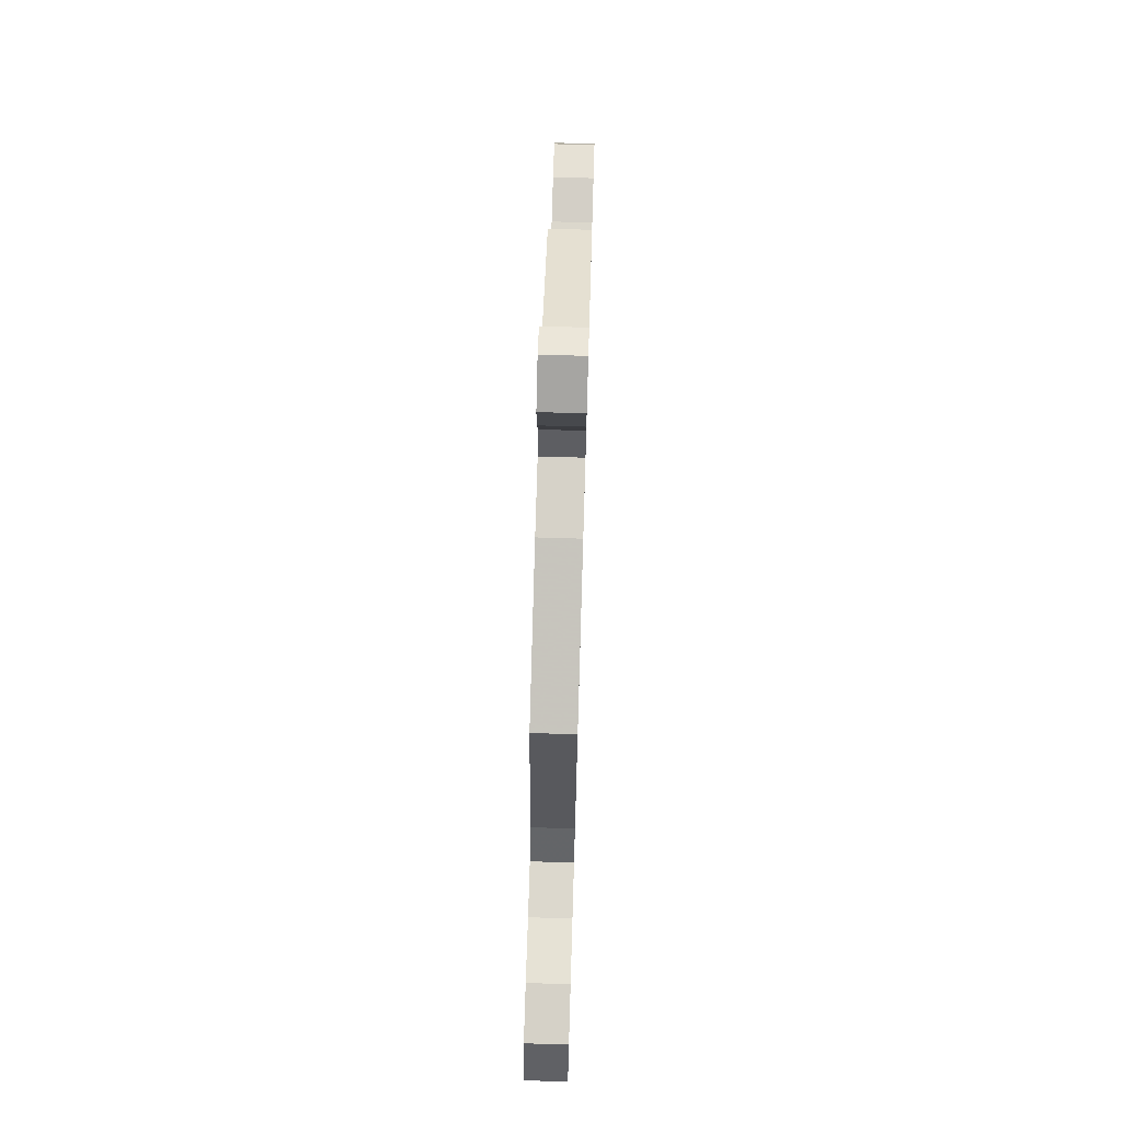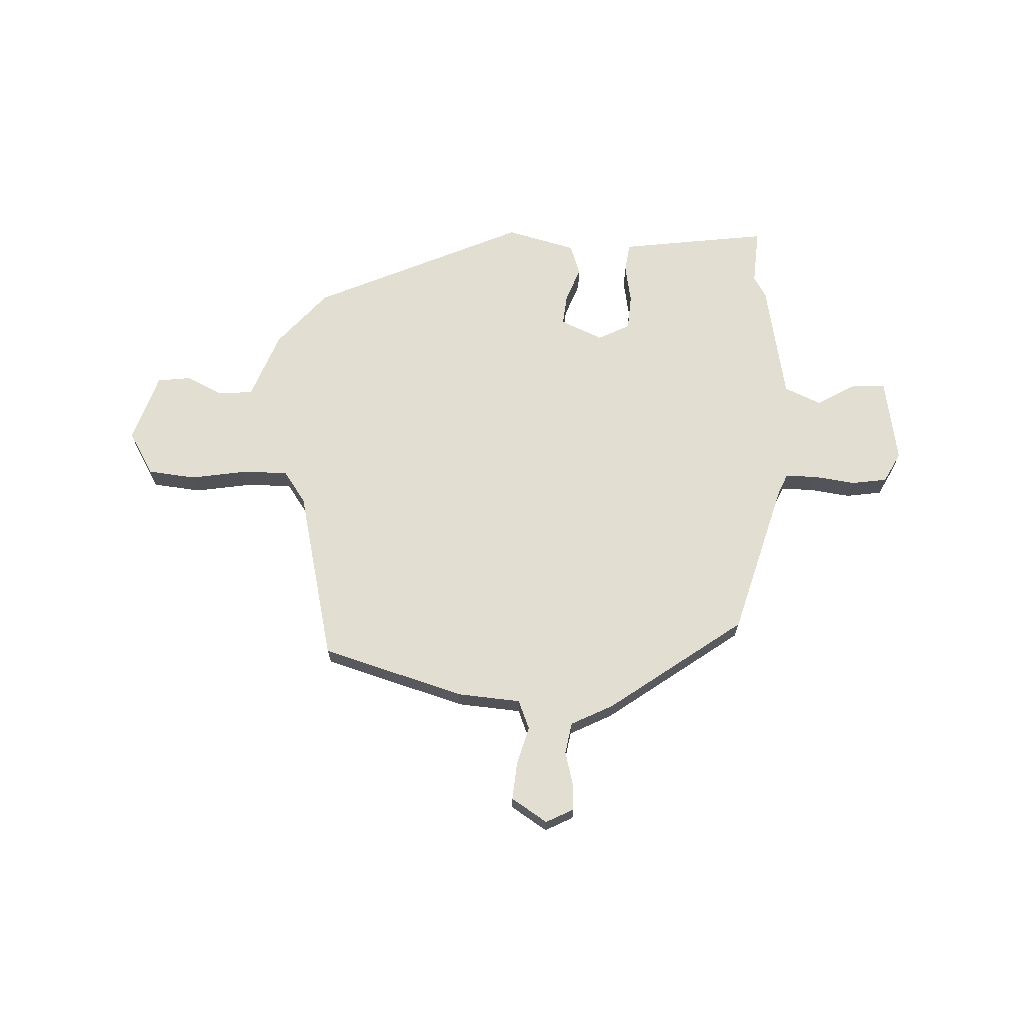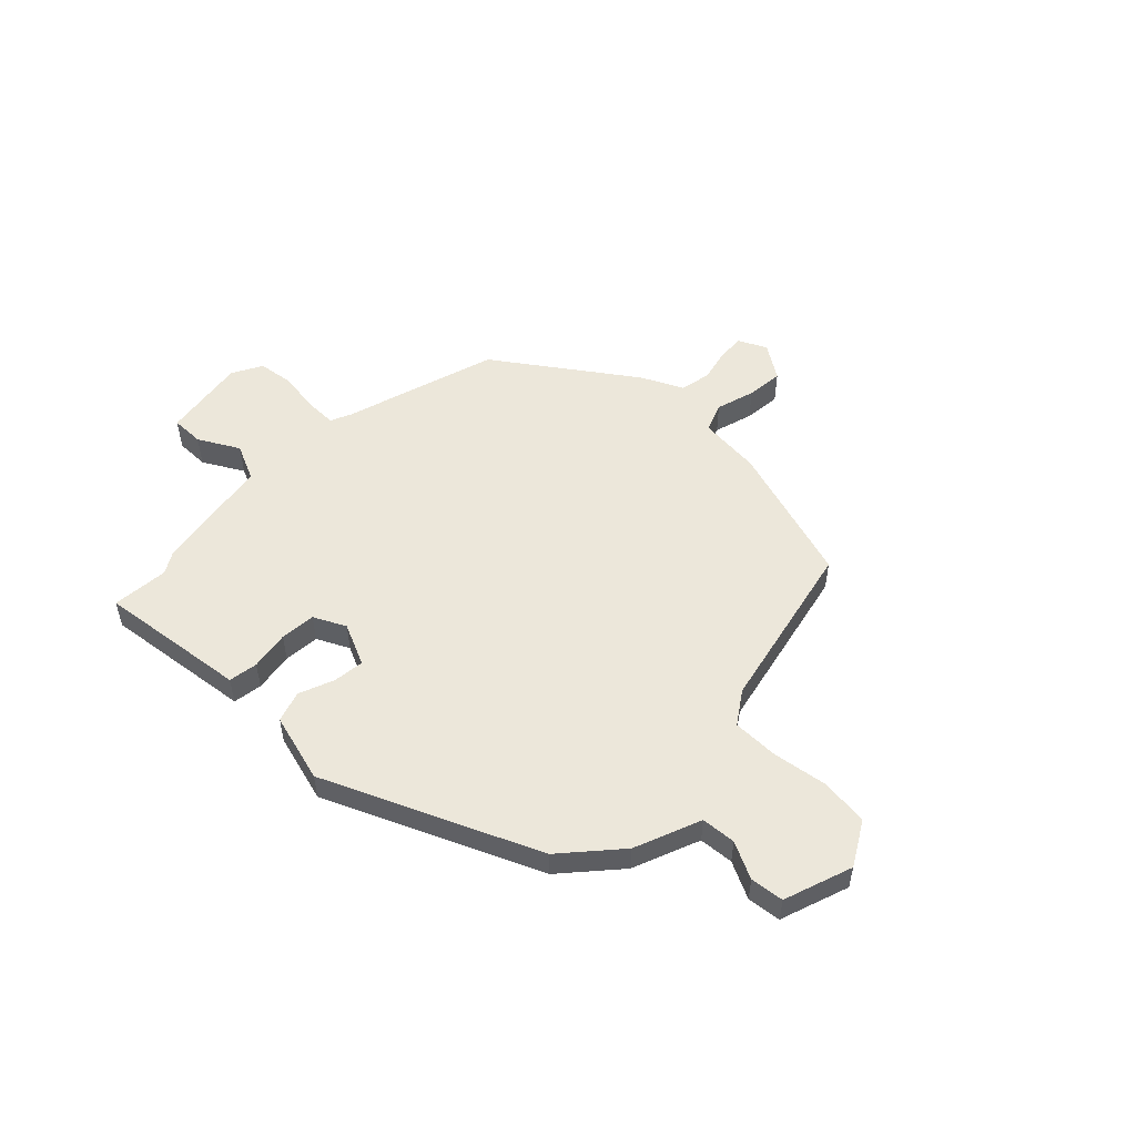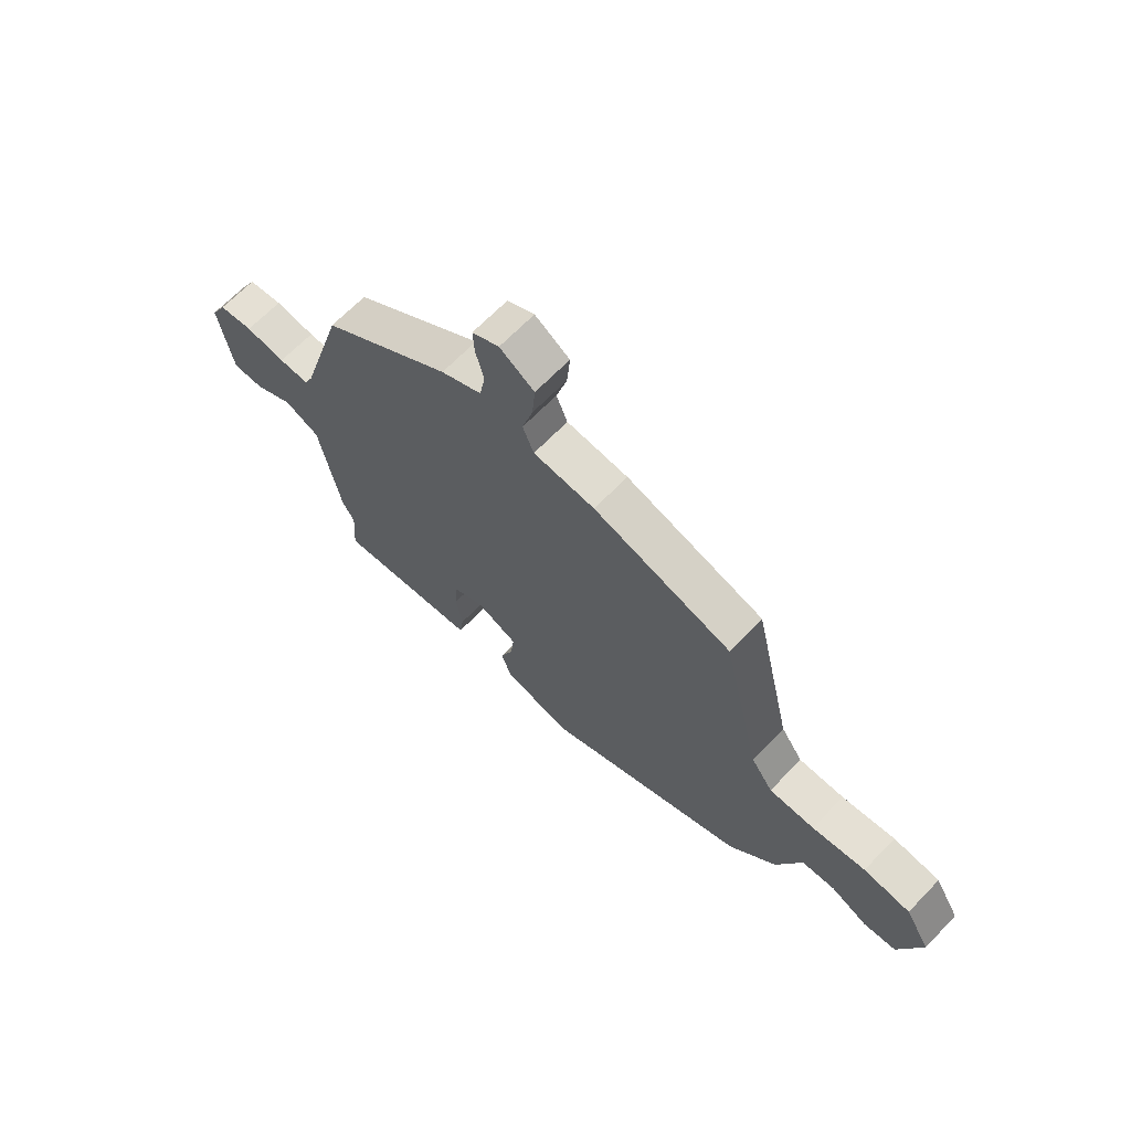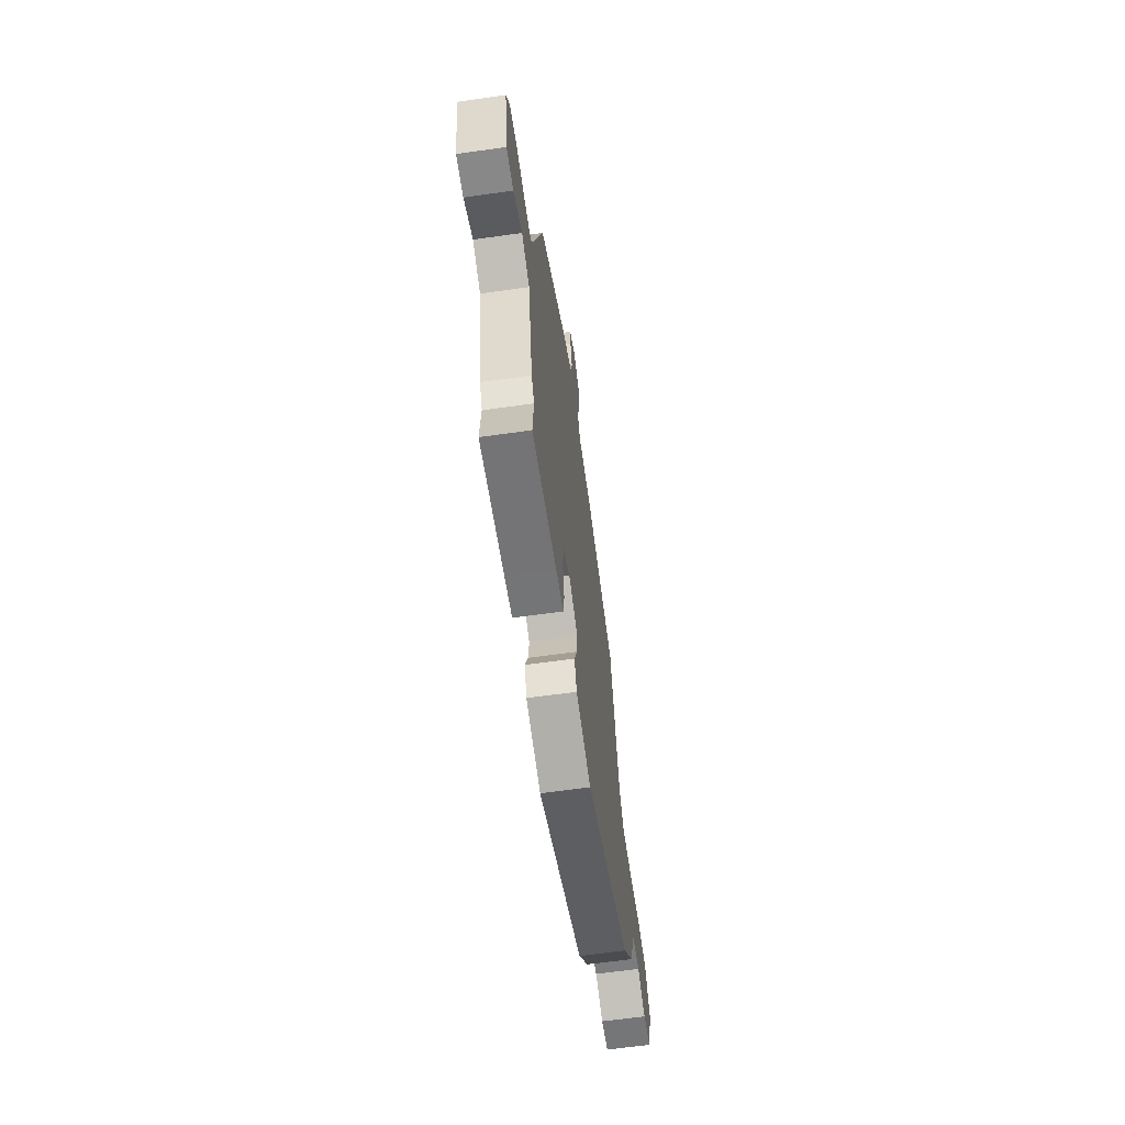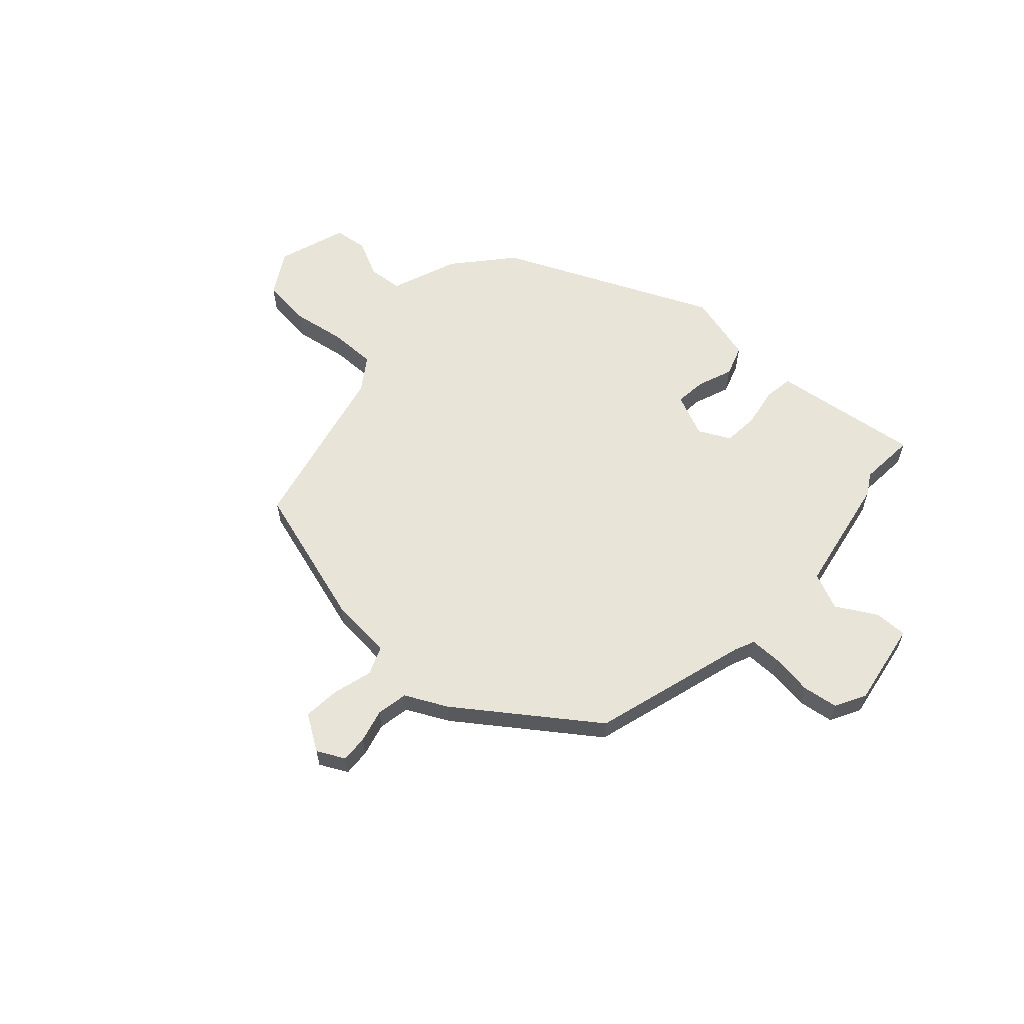
<metadata>
{"format":"obj","ext":"obj","renderer":"f3d","projection":"perspective","resolution":1024,"background":"white","views":[{"elev":73.2,"azim":-88.3,"up":"+Z"},{"elev":67.6,"azim":2.2,"up":"+Y"},{"elev":52.7,"azim":-135.2,"up":"+Y"},{"elev":66.9,"azim":-136.0,"up":"+Z"},{"elev":-63.7,"azim":98.1,"up":"+Z"},{"elev":60.3,"azim":42.3,"up":"+Y"}]}
</metadata>
<code>
v -0.448 0.07 -0.363
v -0.541 0.07 -0.255
v -0.59 0.07 -0.127
v -0.656 0.07 -0.121
v -0.727 0.07 -0.155
v -0.791 0.07 -0.147
v -0.835 0.07 -0.015
v -0.786 0.07 0.068
v -0.694 0.07 0.078
v -0.589 0.07 0.061
v -0.5 0.07 0.06
v -0.457 0.07 0.122
v -0.381 0.07 0.451
v -0.109 0.07 0.533
v 0.012 0.07 0.543
v 0.034 0.07 0.598
v 0.013 0.07 0.673
v 0.007 0.07 0.744
v 0.075 0.07 0.788
v 0.128 0.07 0.761
v 0.125 0.07 0.709
v 0.109 0.07 0.646
v 0.12 0.07 0.586
v 0.2 0.07 0.546
v 0.456 0.07 0.362
v 0.543 0.07 0.065
v 0.56 0.07 0.026
v 0.621 0.07 0.026
v 0.7 0.07 0.037
v 0.768 0.07 0.027
v 0.799 0.07 -0.031
v 0.772 0.07 -0.193
v 0.709 0.07 -0.192
v 0.632 0.07 -0.148
v 0.562 0.07 -0.179
v 0.52 0.07 -0.407
v 0.496 0.07 -0.447
v 0.504 0.07 -0.555
v 0.287 0.07 -0.526
v 0.219 0.07 -0.517
v 0.211 0.07 -0.461
v 0.224 0.07 -0.386
v 0.219 0.07 -0.318
v 0.158 0.07 -0.287
v 0.077 0.07 -0.323
v 0.083 0.07 -0.382
v 0.109 0.07 -0.45
v 0.089 0.07 -0.509
v -0.044 0.07 -0.544
v -0.448 0 -0.363
v -0.541 0 -0.255
v -0.59 0 -0.127
v -0.656 0 -0.121
v -0.727 0 -0.155
v -0.791 0 -0.147
v -0.835 0 -0.015
v -0.786 0 0.068
v -0.694 0 0.078
v -0.589 0 0.061
v -0.5 0 0.06
v -0.457 0 0.122
v -0.381 0 0.451
v -0.109 0 0.533
v 0.012 0 0.543
v 0.034 0 0.598
v 0.013 0 0.673
v 0.007 0 0.744
v 0.075 0 0.788
v 0.128 0 0.761
v 0.125 0 0.709
v 0.109 0 0.646
v 0.12 0 0.586
v 0.2 0 0.546
v 0.456 0 0.362
v 0.543 0 0.065
v 0.56 0 0.026
v 0.621 0 0.026
v 0.7 0 0.037
v 0.768 0 0.027
v 0.799 0 -0.031
v 0.772 0 -0.193
v 0.709 0 -0.192
v 0.632 0 -0.148
v 0.562 0 -0.179
v 0.52 0 -0.407
v 0.496 0 -0.447
v 0.504 0 -0.555
v 0.287 0 -0.526
v 0.219 0 -0.517
v 0.211 0 -0.461
v 0.224 0 -0.386
v 0.219 0 -0.318
v 0.158 0 -0.287
v 0.077 0 -0.323
v 0.083 0 -0.382
v 0.109 0 -0.45
v 0.089 0 -0.509
v -0.044 0 -0.544
f 46 47 48 49
f 45 46 49 1
f 44 45 1 2
f 39 40 41 42
f 37 38 39 42
f 35 36 37 42
f 35 42 43
f 34 35 43 44
f 32 33 34
f 31 32 34
f 28 29 30 31
f 27 28 31 34
f 26 27 34 44
f 23 24 25 26
f 19 20 21 22
f 19 22 23
f 16 17 18 19
f 16 19 23
f 15 16 23 26
f 12 13 14 15
f 11 12 15 26
f 7 8 9 10
f 7 10 11
f 4 5 6 7
f 3 4 7 11
f 11 26 44
f 2 3 11 44
f 98 97 96 95
f 50 98 95 94
f 51 50 94 93
f 91 90 89 88
f 91 88 87 86
f 91 86 85 84
f 92 91 84
f 93 92 84 83
f 83 82 81
f 83 81 80
f 80 79 78 77
f 83 80 77 76
f 93 83 76 75
f 75 74 73 72
f 71 70 69 68
f 72 71 68
f 68 67 66 65
f 72 68 65
f 75 72 65 64
f 64 63 62 61
f 75 64 61 60
f 59 58 57 56
f 60 59 56
f 56 55 54 53
f 60 56 53 52
f 93 75 60
f 93 60 52 51
f 1 50 51 2
f 2 51 52 3
f 3 52 53 4
f 4 53 54 5
f 5 54 55 6
f 6 55 56 7
f 7 56 57 8
f 8 57 58 9
f 9 58 59 10
f 10 59 60 11
f 11 60 61 12
f 12 61 62 13
f 13 62 63 14
f 14 63 64 15
f 15 64 65 16
f 16 65 66 17
f 17 66 67 18
f 18 67 68 19
f 19 68 69 20
f 20 69 70 21
f 21 70 71 22
f 22 71 72 23
f 23 72 73 24
f 24 73 74 25
f 25 74 75 26
f 26 75 76 27
f 27 76 77 28
f 28 77 78 29
f 29 78 79 30
f 30 79 80 31
f 31 80 81 32
f 32 81 82 33
f 33 82 83 34
f 34 83 84 35
f 35 84 85 36
f 36 85 86 37
f 37 86 87 38
f 38 87 88 39
f 39 88 89 40
f 40 89 90 41
f 41 90 91 42
f 42 91 92 43
f 43 92 93 44
f 44 93 94 45
f 45 94 95 46
f 46 95 96 47
f 47 96 97 48
f 48 97 98 49
f 49 98 50 1

</code>
